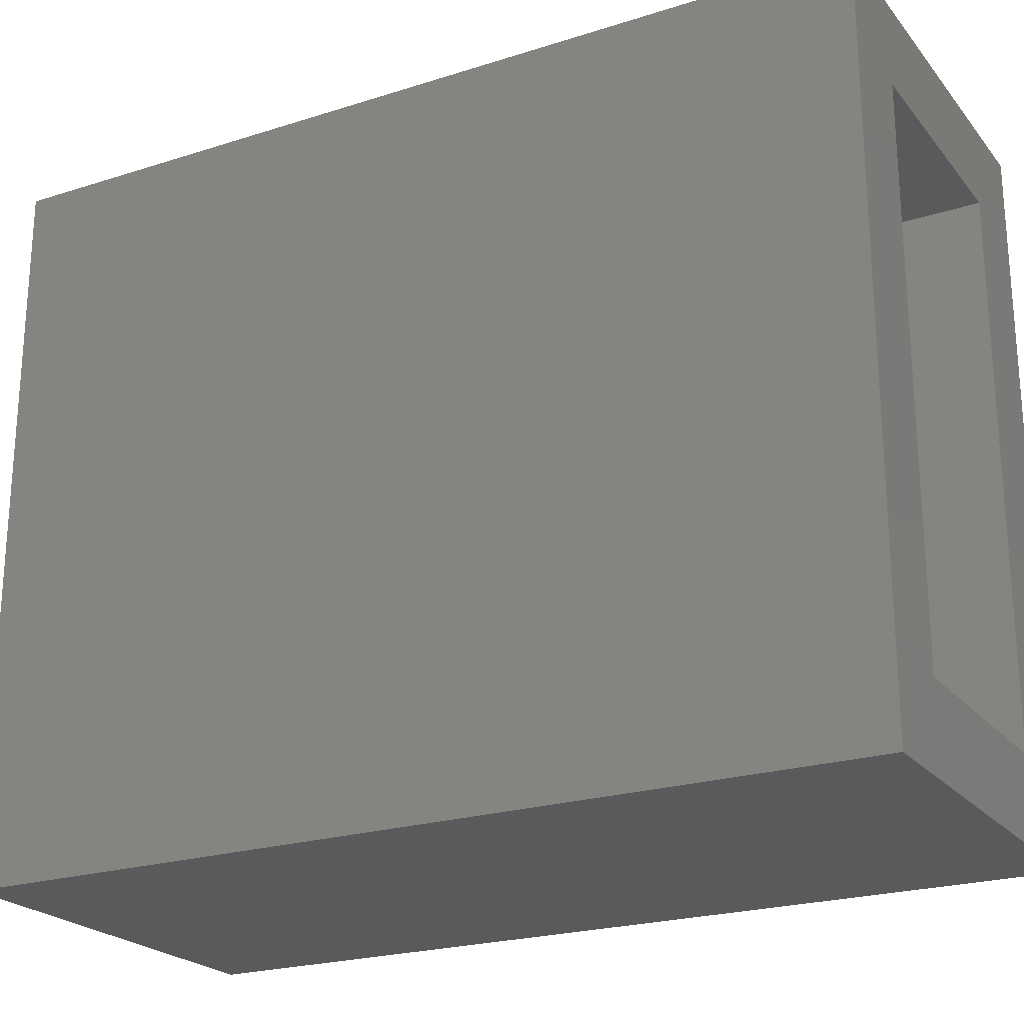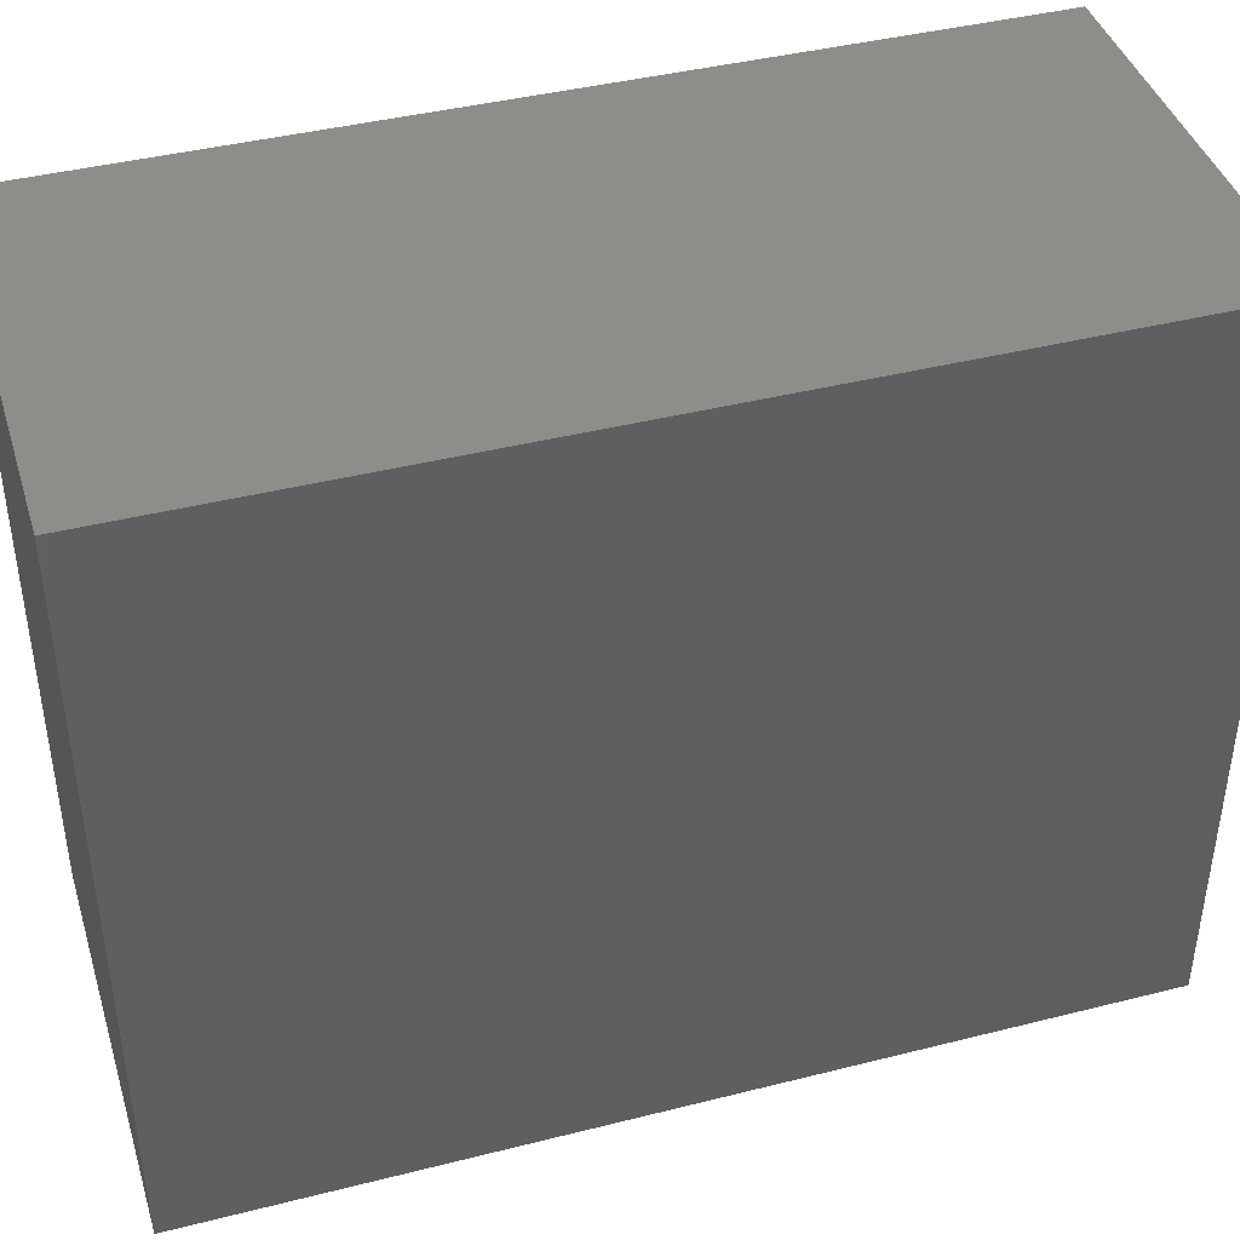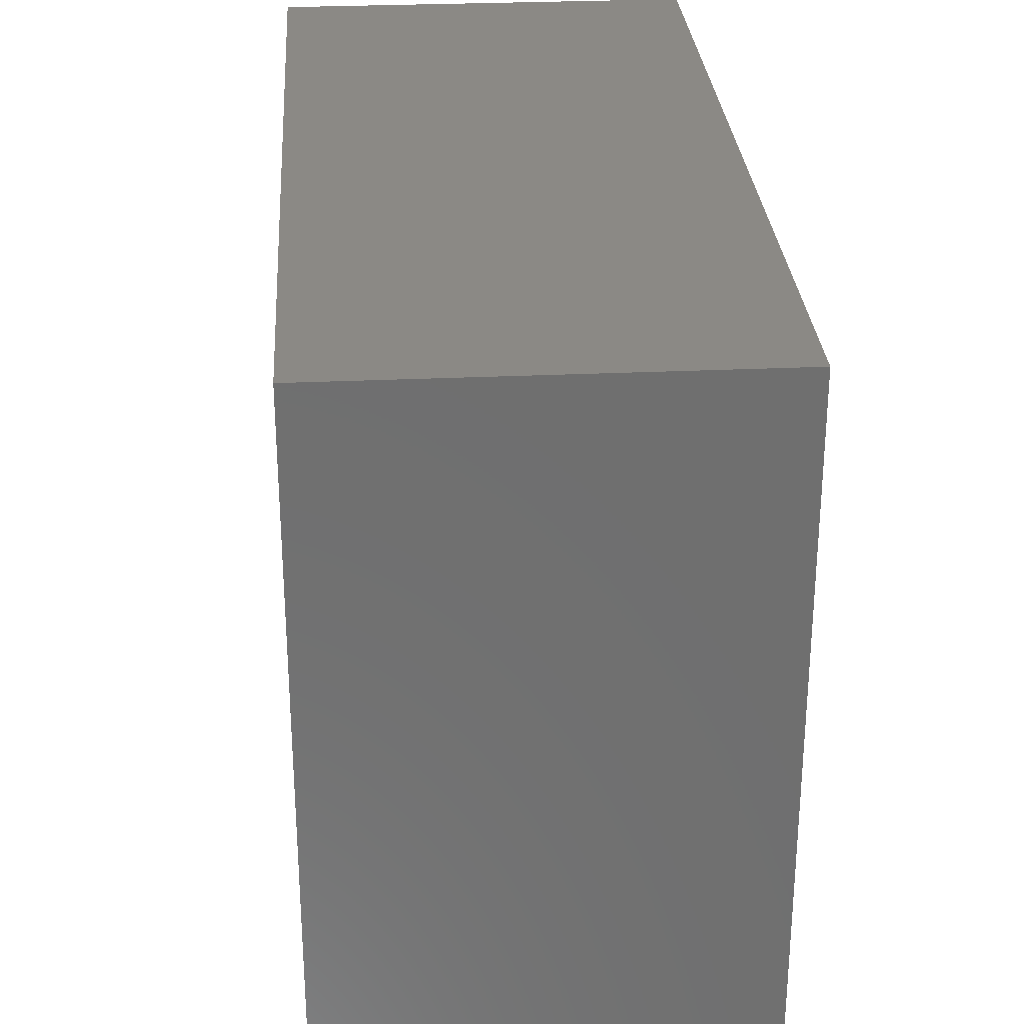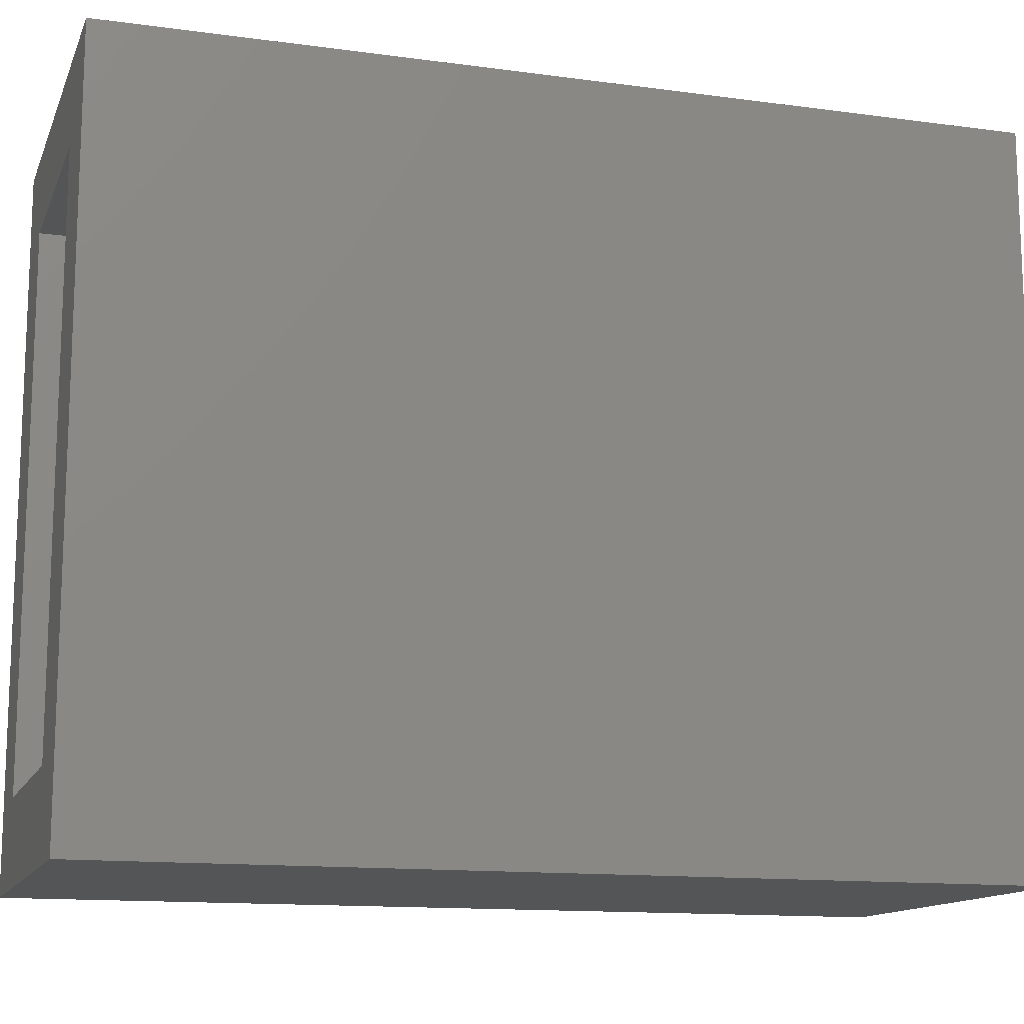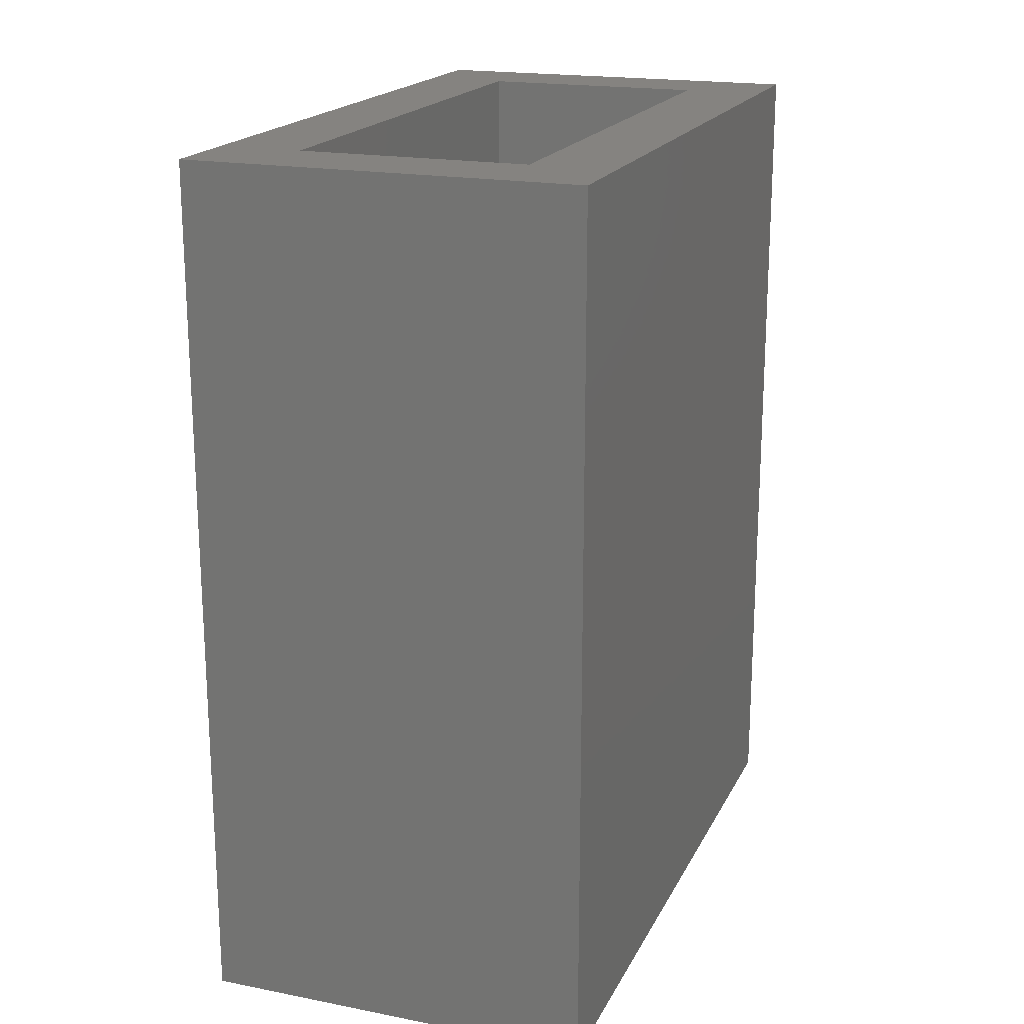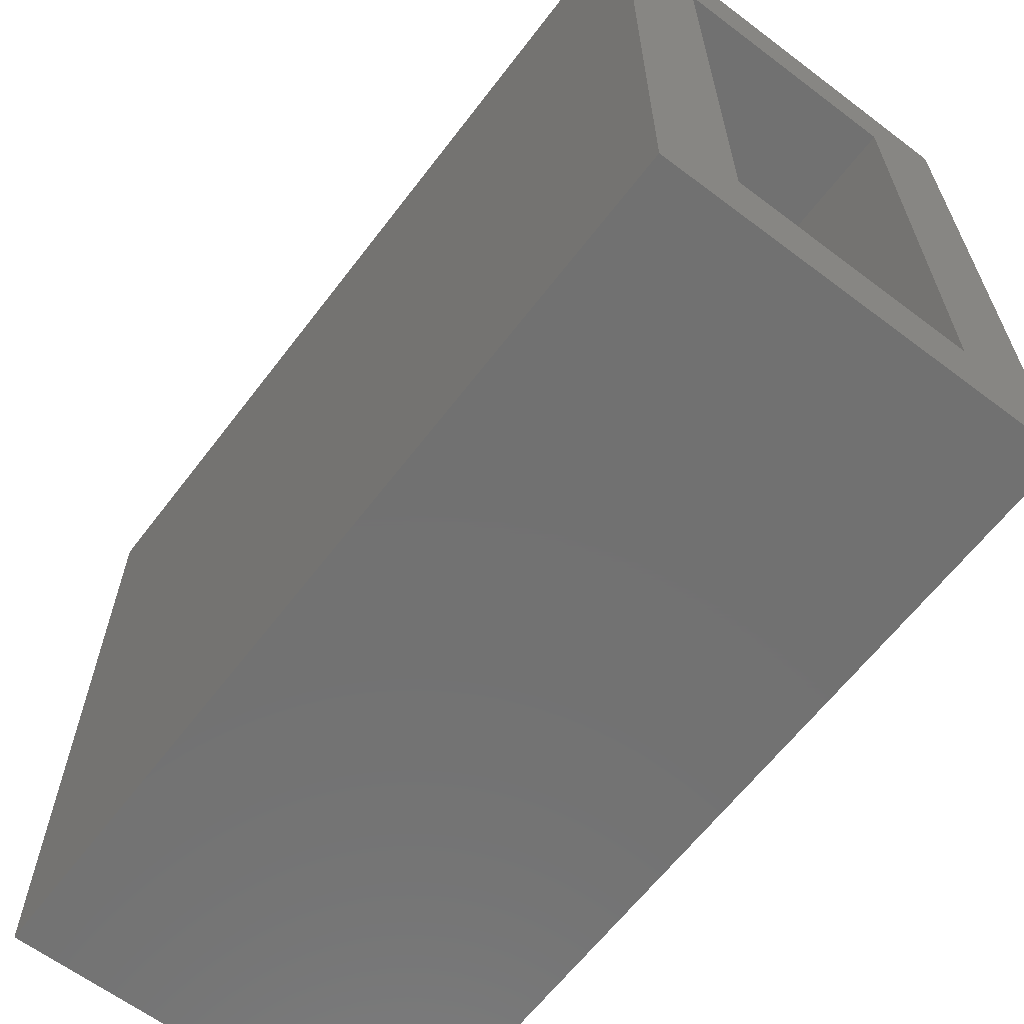
<metadata>
{"format":"stl","ext":"stl","renderer":"f3d","projection":"perspective","resolution":1024,"background":"white","views":[{"elev":-22.8,"azim":118.6,"up":"+Z"},{"elev":41.8,"azim":73.1,"up":"+Z"},{"elev":29.0,"azim":-3.9,"up":"+Z"},{"elev":-13.4,"azim":-107.0,"up":"+Z"},{"elev":19.1,"azim":-159.9,"up":"+Y"},{"elev":-63.3,"azim":142.7,"up":"+Z"}]}
</metadata>
<code>
# stl→obj: 16 verts, 28 faces
v -0.2031 0.75 -0.007812
v -0.1172 0.75 0.07812
v 0.2062 0.75 -0.007812
v 0.1203 0.75 0.07812
v 0.2062 0.75 0.7188
v 0.1203 0.75 0.6328
v -0.2031 0.75 0.7188
v -0.1172 0.75 0.6328
v 0.1203 -0.0625 0.6328
v 0.1203 -0.0625 0.07812
v -0.1172 -0.0625 0.6328
v -0.1172 -0.0625 0.07812
v -0.2031 -0.1484 -0.007812
v 0.2062 -0.1484 -0.007812
v -0.2031 -0.1484 0.7188
v 0.2062 -0.1484 0.7188
f 1 2 3
f 3 2 4
f 3 4 5
f 5 4 6
f 5 6 7
f 7 6 8
f 7 8 1
f 1 8 2
f 9 6 10
f 10 6 4
f 8 11 2
f 2 11 12
f 12 10 2
f 2 10 4
f 11 8 9
f 9 8 6
f 13 14 15
f 15 14 16
f 16 14 5
f 5 14 3
f 7 1 15
f 15 1 13
f 13 1 14
f 14 1 3
f 15 16 7
f 7 16 5
f 12 11 10
f 10 11 9

</code>
